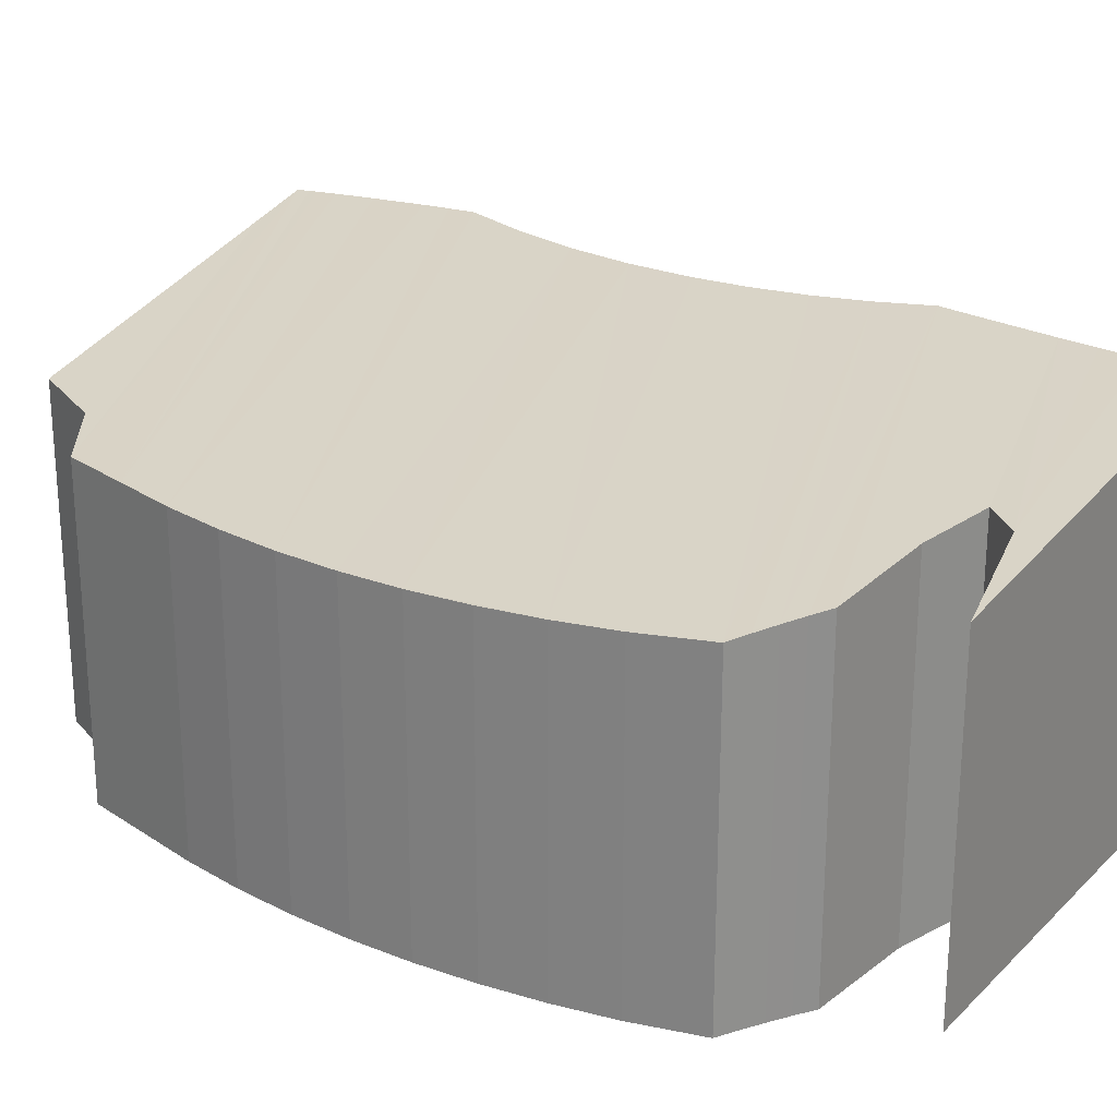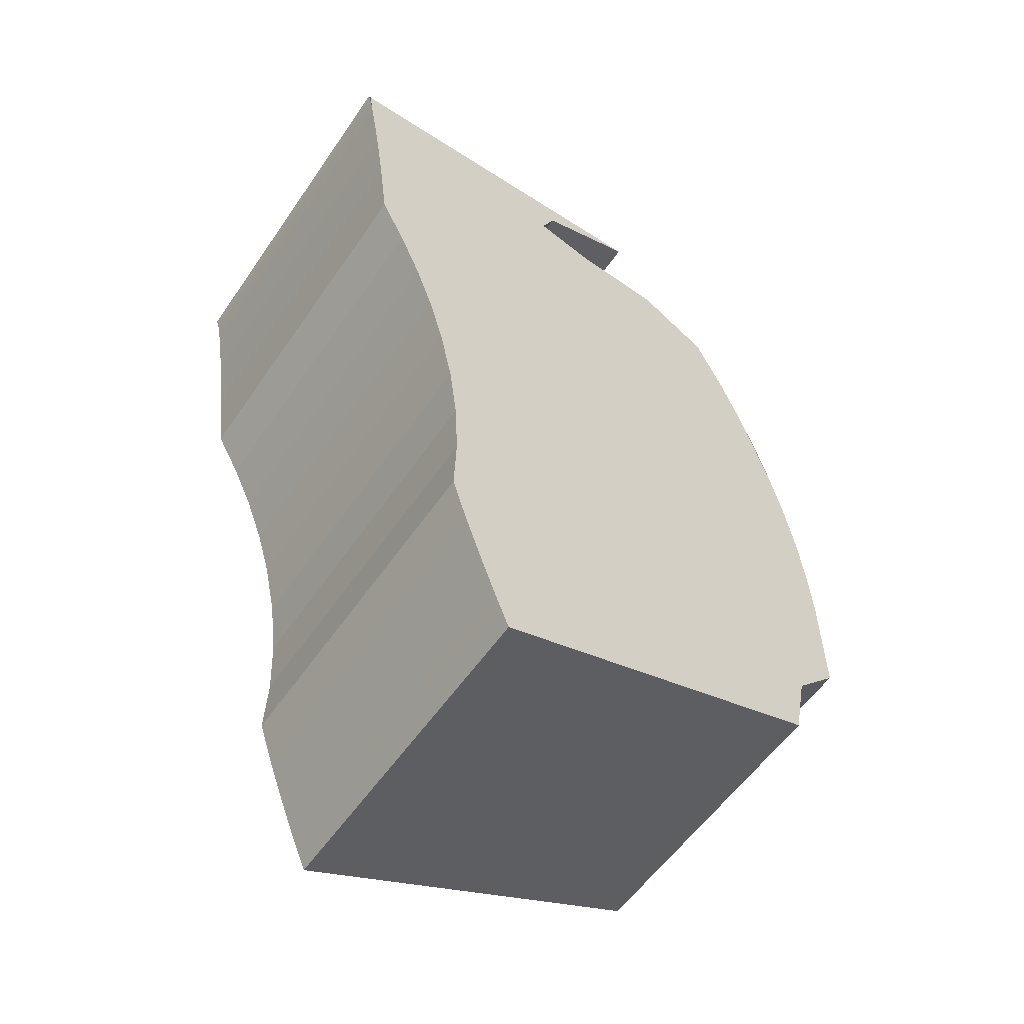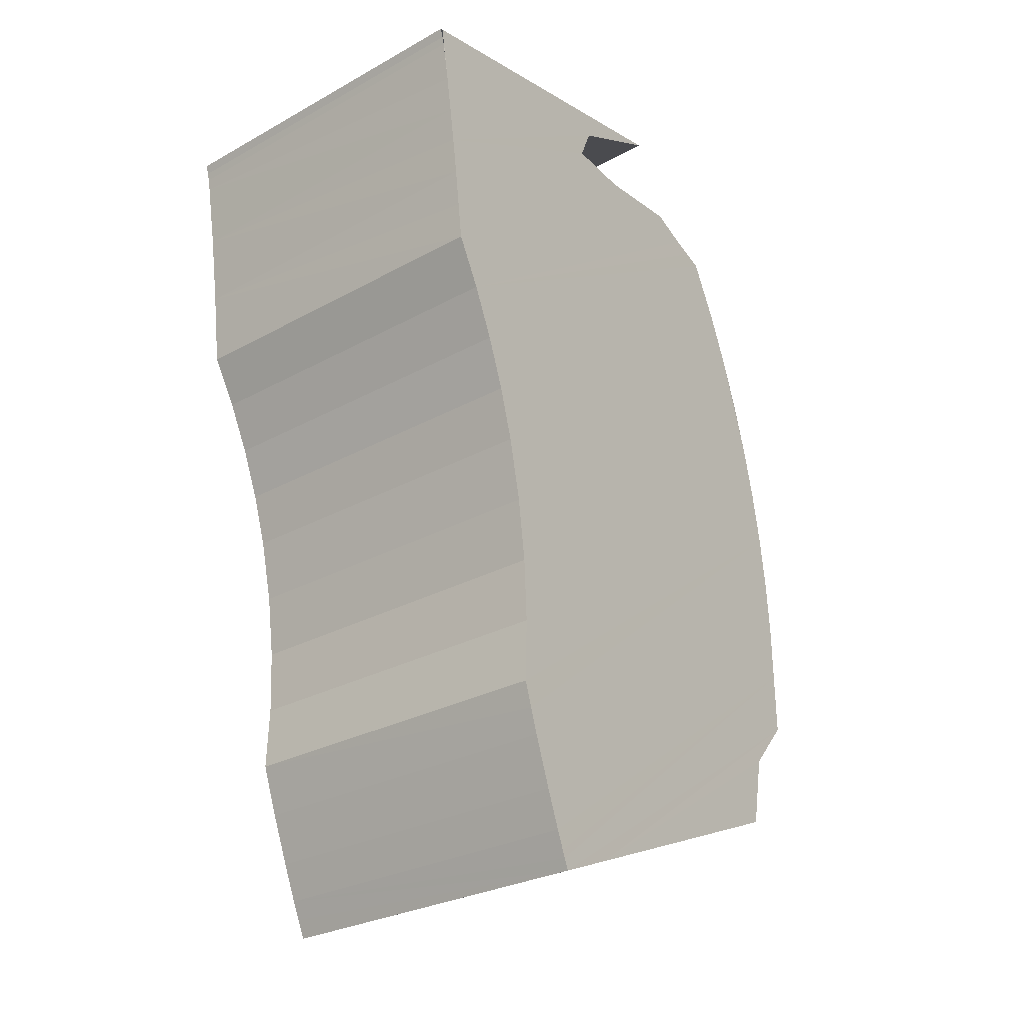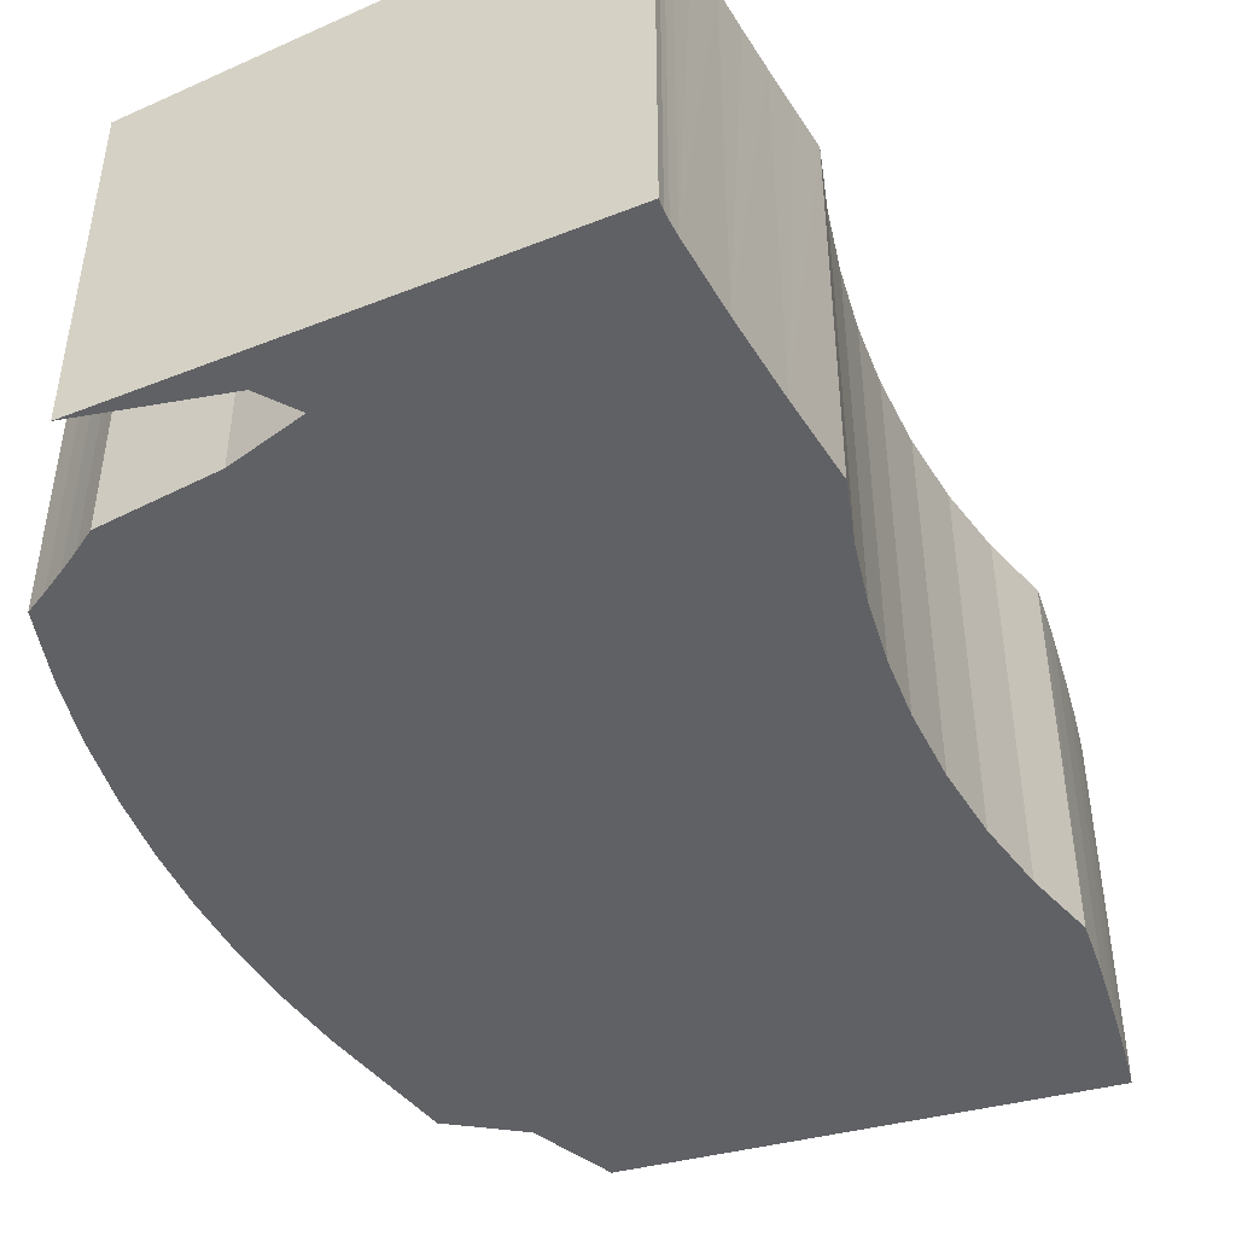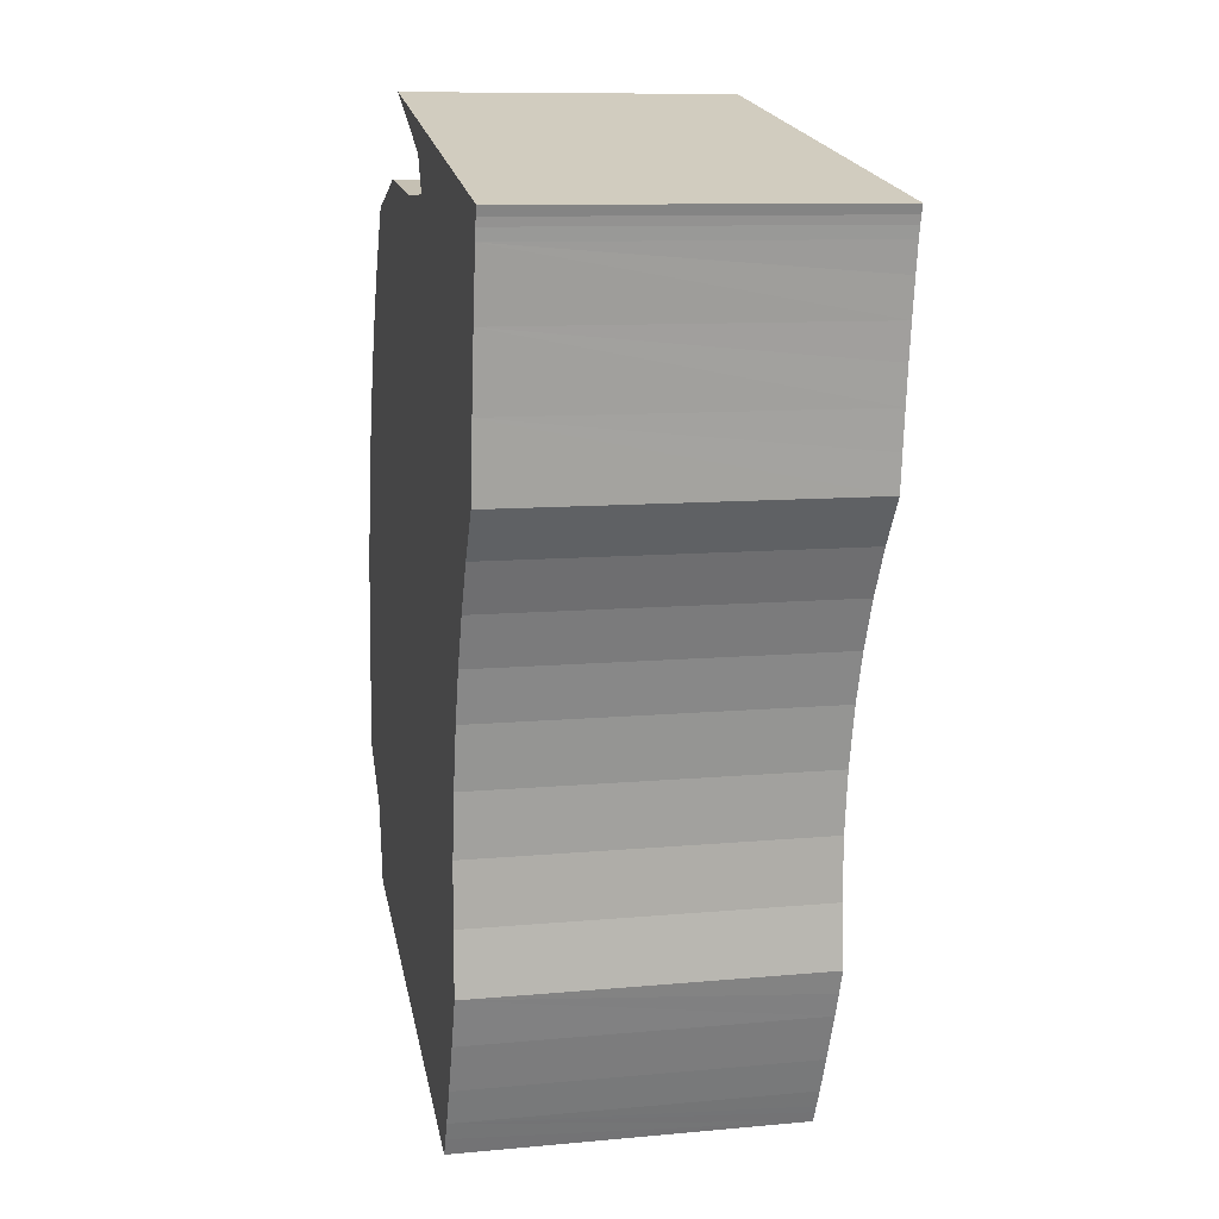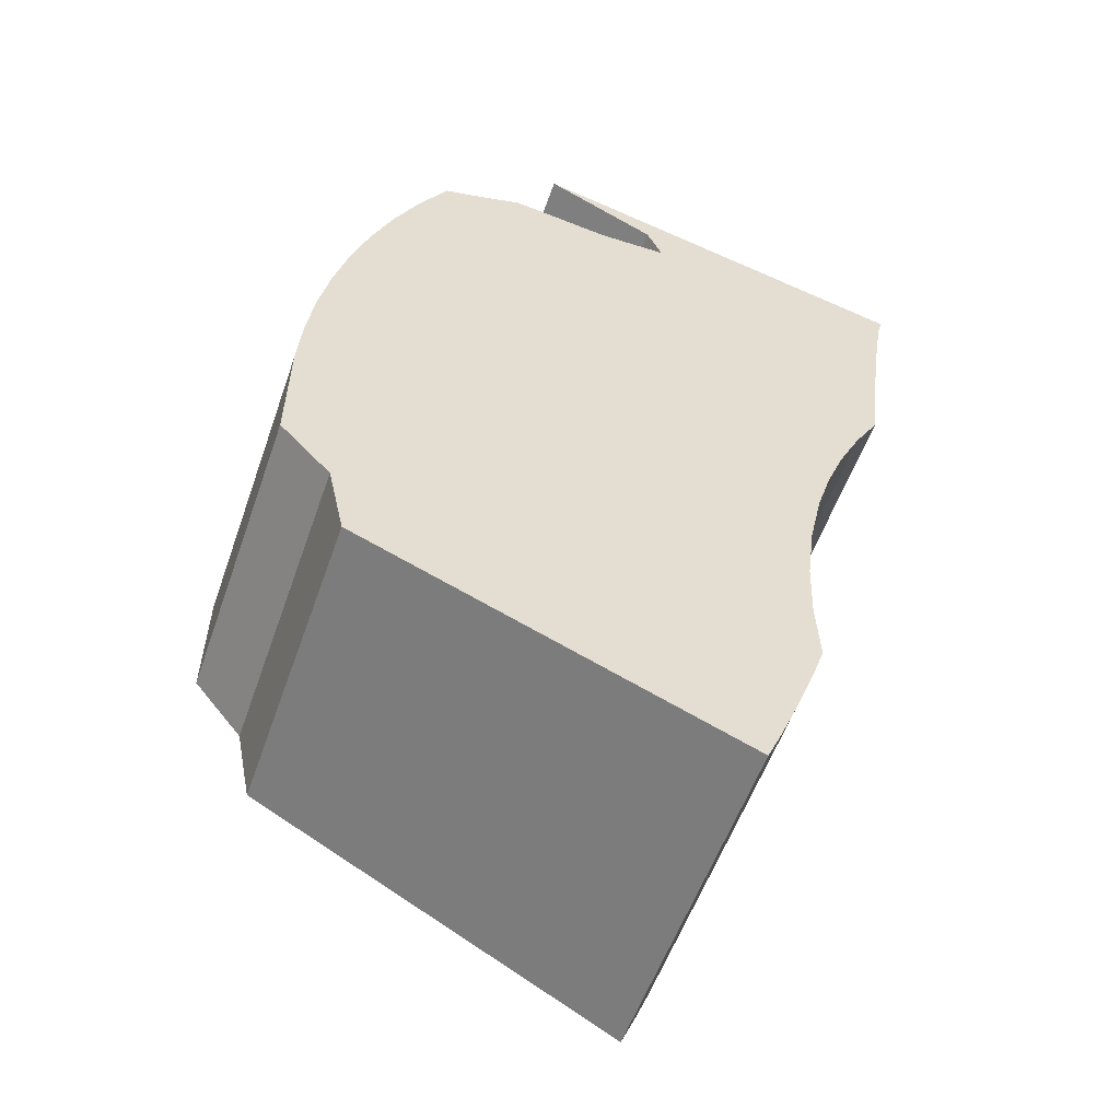
<metadata>
{"format":"obj","ext":"obj","renderer":"f3d","projection":"perspective","resolution":1024,"background":"white","views":[{"elev":25.2,"azim":-42.7,"up":"+Y"},{"elev":-55.5,"azim":146.2,"up":"+Z"},{"elev":-27.2,"azim":130.8,"up":"+Z"},{"elev":-47.2,"azim":37.8,"up":"+Y"},{"elev":10.1,"azim":76.7,"up":"+Z"},{"elev":-55.5,"azim":-19.2,"up":"+Z"}]}
</metadata>
<code>
v  2.825 3.593 7.465
v  4.071 3.726 6.843
v  7.186 4.047 6.403
v  7.084 4.043 5.752
v  7.02 4.04 5.342
v  6.964 4.038 4.953
v  7.14 4.045 6.076
v  0.744 3.467 -1.436
v  4.195 3.831 -2.839
v  0.558 3.44 -0.594
v  0 3.377 2.068e-16
v  4.907 3.907 -3.128
v  0.006 3.371 0.719
v  4.96 3.911 -3.008
v  4.994 3.914 -2.93
v  5.079 3.921 -2.732
v  5.241 3.933 -2.331
v  0.01 3.365 1.361
v  5.446 3.949 -1.796
v  0.053 3.363 2.002
v  5.542 3.956 -1.526
v  0.134 3.365 2.639
v  5.634 3.963 -1.254
v  5.604 3.953 -0.55
v  0.254 3.371 3.27
v  5.634 3.949 0.153
v  0.408 3.381 3.879
v  5.726 3.952 0.851
v  0.823 3.412 5.065
v  5.877 3.961 1.539
v  6.049 3.973 2.106
v  1.083 3.433 5.638
v  6.263 3.989 2.658
v  1.442 3.463 6.295
v  6.517 4.01 3.194
v  1.67 3.486 6.359
v  1.898 3.508 6.429
v  6.809 4.035 3.709
v  2.123 3.53 6.504
v  2.345 3.552 6.585
v  3.478 3.669 6.428
v  6.857 4.036 4.118
v  6.909 4.037 4.539
v  4.246 3.747 6.451
v  0.598 3.395 4.479
v  0.598 -2.743e-16 4.479
v  0.408 -2.375e-16 3.879
v  0.823 -3.101e-16 5.065
v  1.083 -3.452e-16 5.638
v  0.254 -2.002e-16 3.27
v  0.744 8.793e-17 -1.436
v  0.558 3.637e-17 -0.594
v  0 0 0
v  0.01 -8.334e-17 1.361
v  0.006 -4.403e-17 0.719
v  0.053 -1.226e-16 2.002
v  0.134 -1.616e-16 2.639
v  1.442 -3.855e-16 6.295
v  1.67 -3.894e-16 6.359
v  1.898 -3.937e-16 6.429
v  2.123 -3.983e-16 6.504
v  2.345 -4.032e-16 6.585
v  3.478 -3.936e-16 6.428
v  4.246 -3.95e-16 6.451
v  2.825 -4.571e-16 7.465
v  7.186 -3.921e-16 6.403
v  7.219 4.05 6.395
v  7.219 -3.916e-16 6.395
v  4.071 -4.19e-16 6.843
v  7.186 4.048 6.295
v  7.186 -3.855e-16 6.295
v  7.165 4.047 6.206
v  7.165 -3.8e-16 6.206
v  7.14 -3.72e-16 6.076
v  7.02 -3.271e-16 5.342
v  7.084 -3.522e-16 5.752
v  6.909 -2.779e-16 4.539
v  6.964 -3.033e-16 4.953
v  6.809 -2.271e-16 3.709
v  6.857 -2.522e-16 4.118
v  6.263 -1.628e-16 2.658
v  6.049 -1.29e-16 2.106
v  5.877 -9.424e-17 1.539
v  5.726 -5.211e-17 0.851
v  5.634 -9.369e-18 0.153
v  5.604 3.368e-17 -0.55
v  5.634 7.679e-17 -1.254
v  5.446 1.1e-16 -1.796
v  5.542 9.344e-17 -1.526
v  5.241 1.427e-16 -2.331
v  5.079 1.673e-16 -2.732
v  6.517 -1.956e-16 3.194
v  4.994 1.794e-16 -2.93
v  4.907 1.915e-16 -3.128
v  4.96 1.842e-16 -3.008
v  4.195 1.738e-16 -2.839
g defaultobject
f 1 2 3
f 4 3 2
f 5 4 2
f 6 5 2
f 7 3 4
f 8 9 10
f 11 10 9
f 12 11 9
f 13 11 12
f 14 13 12
f 15 13 14
f 16 13 15
f 17 13 16
f 18 13 17
f 19 18 17
f 20 18 19
f 21 20 19
f 22 20 21
f 23 22 21
f 24 22 23
f 25 22 24
f 26 25 24
f 27 25 26
f 28 27 26
f 29 27 28
f 30 29 28
f 31 29 30
f 32 29 31
f 33 32 31
f 34 32 33
f 35 34 33
f 36 34 35
f 37 36 35
f 38 37 35
f 39 37 38
f 40 39 38
f 41 40 38
f 42 41 38
f 43 41 42
f 44 41 43
f 6 44 43
f 2 44 6
f 45 46 27
f 47 27 46
f 29 48 45
f 46 45 48
f 48 29 49
f 27 47 25
f 50 25 47
f 8 10 51
f 52 51 10
f 11 13 53
f 18 53 13
f 54 53 18
f 55 53 54
f 18 20 54
f 56 54 20
f 22 57 20
f 56 20 57
f 25 50 22
f 57 22 50
f 29 32 49
f 34 58 32
f 49 32 58
f 36 59 34
f 58 34 59
f 37 60 36
f 59 36 60
f 39 61 37
f 60 37 61
f 40 62 39
f 61 39 62
f 41 63 40
f 62 40 63
f 44 64 41
f 63 41 64
f 1 3 65
f 66 65 3
f 67 66 3
f 68 66 67
f 44 2 64
f 69 64 2
f 2 1 69
f 65 69 1
f 10 11 52
f 53 52 11
f 67 70 68
f 71 68 70
f 70 72 71
f 73 71 72
f 72 7 73
f 74 73 7
f 7 4 74
f 5 74 4
f 75 74 5
f 76 74 75
f 5 6 75
f 43 75 6
f 77 75 43
f 78 75 77
f 43 42 77
f 38 77 42
f 79 77 38
f 80 77 79
f 33 31 81
f 82 81 31
f 31 30 82
f 83 82 30
f 30 28 83
f 84 83 28
f 28 26 84
f 85 84 26
f 24 86 26
f 85 26 86
f 23 87 24
f 86 24 87
f 23 21 87
f 19 87 21
f 88 87 19
f 89 87 88
f 19 17 88
f 90 88 17
f 17 16 90
f 91 90 16
f 38 35 79
f 92 79 35
f 35 33 92
f 81 92 33
f 16 15 91
f 14 91 15
f 12 91 14
f 93 91 12
f 94 93 12
f 95 93 94
f 12 9 94
f 8 94 9
f 51 94 8
f 96 94 51
f 53 55 52
f 54 52 55
f 56 52 54
f 57 52 56
f 51 52 57
f 50 51 57
f 96 51 50
f 47 96 50
f 46 96 47
f 48 96 46
f 49 96 48
f 58 96 49
f 59 96 58
f 60 96 59
f 61 96 60
f 62 96 61
f 63 96 62
f 94 96 63
f 64 94 63
f 95 94 64
f 93 95 64
f 91 93 64
f 90 91 64
f 88 90 64
f 65 66 69
f 64 69 66
f 83 64 66
f 84 64 83
f 85 64 84
f 88 64 85
f 89 88 85
f 86 89 85
f 87 89 86
f 82 83 66
f 81 82 66
f 92 81 66
f 76 92 66
f 75 92 76
f 78 92 75
f 77 92 78
f 80 92 77
f 79 92 80
f 74 76 66
f 73 74 66
f 71 73 66
f 68 71 66

</code>
